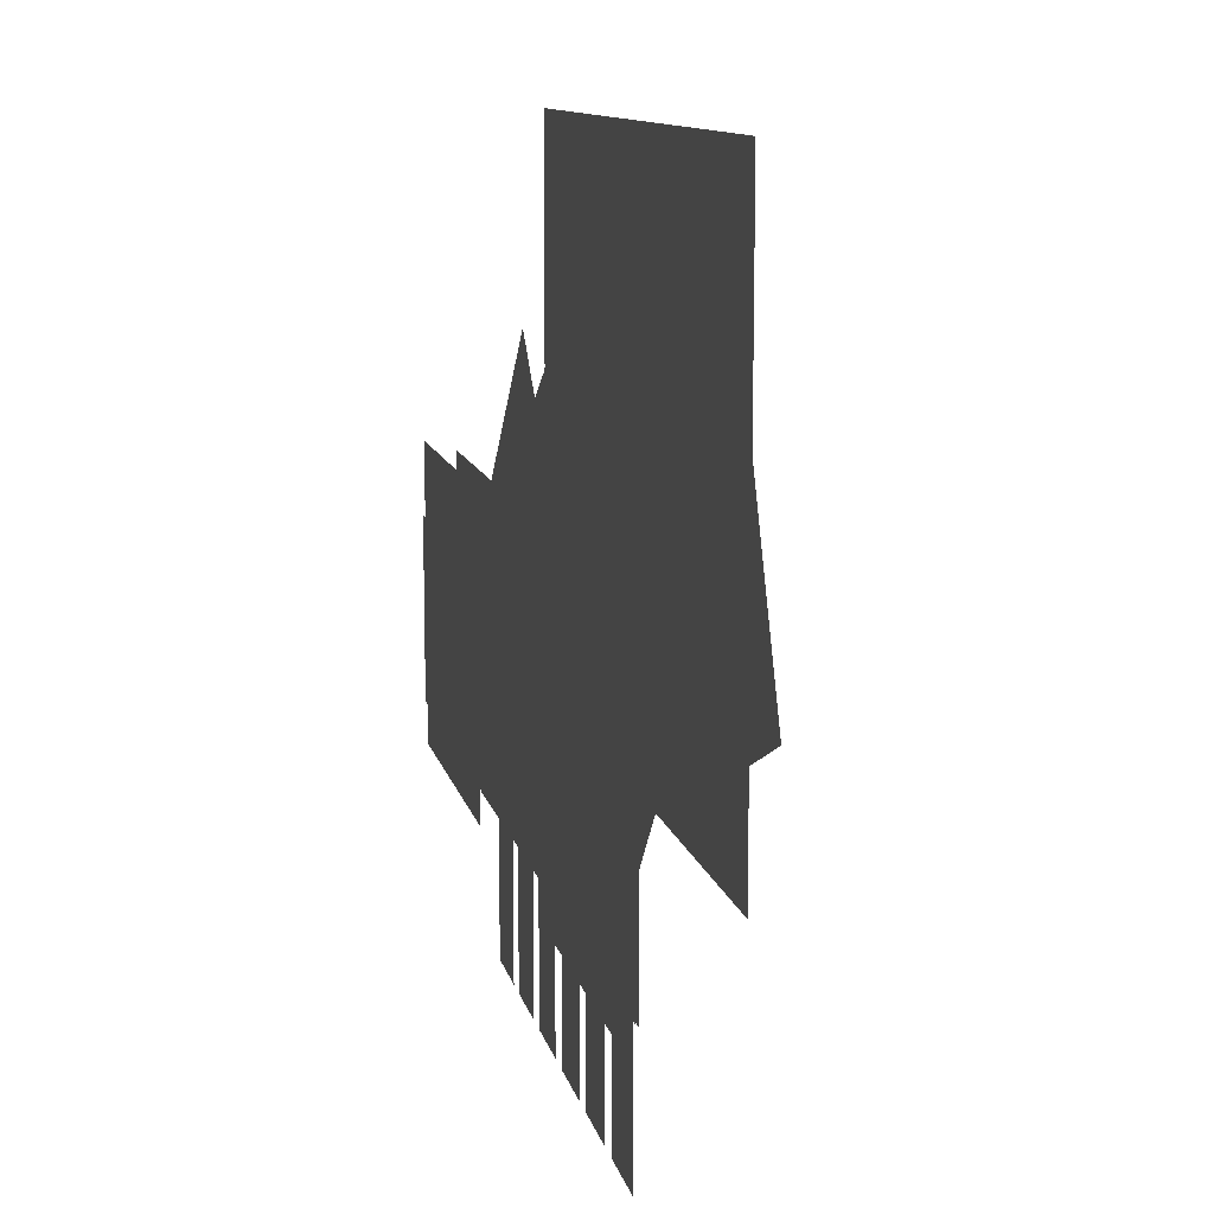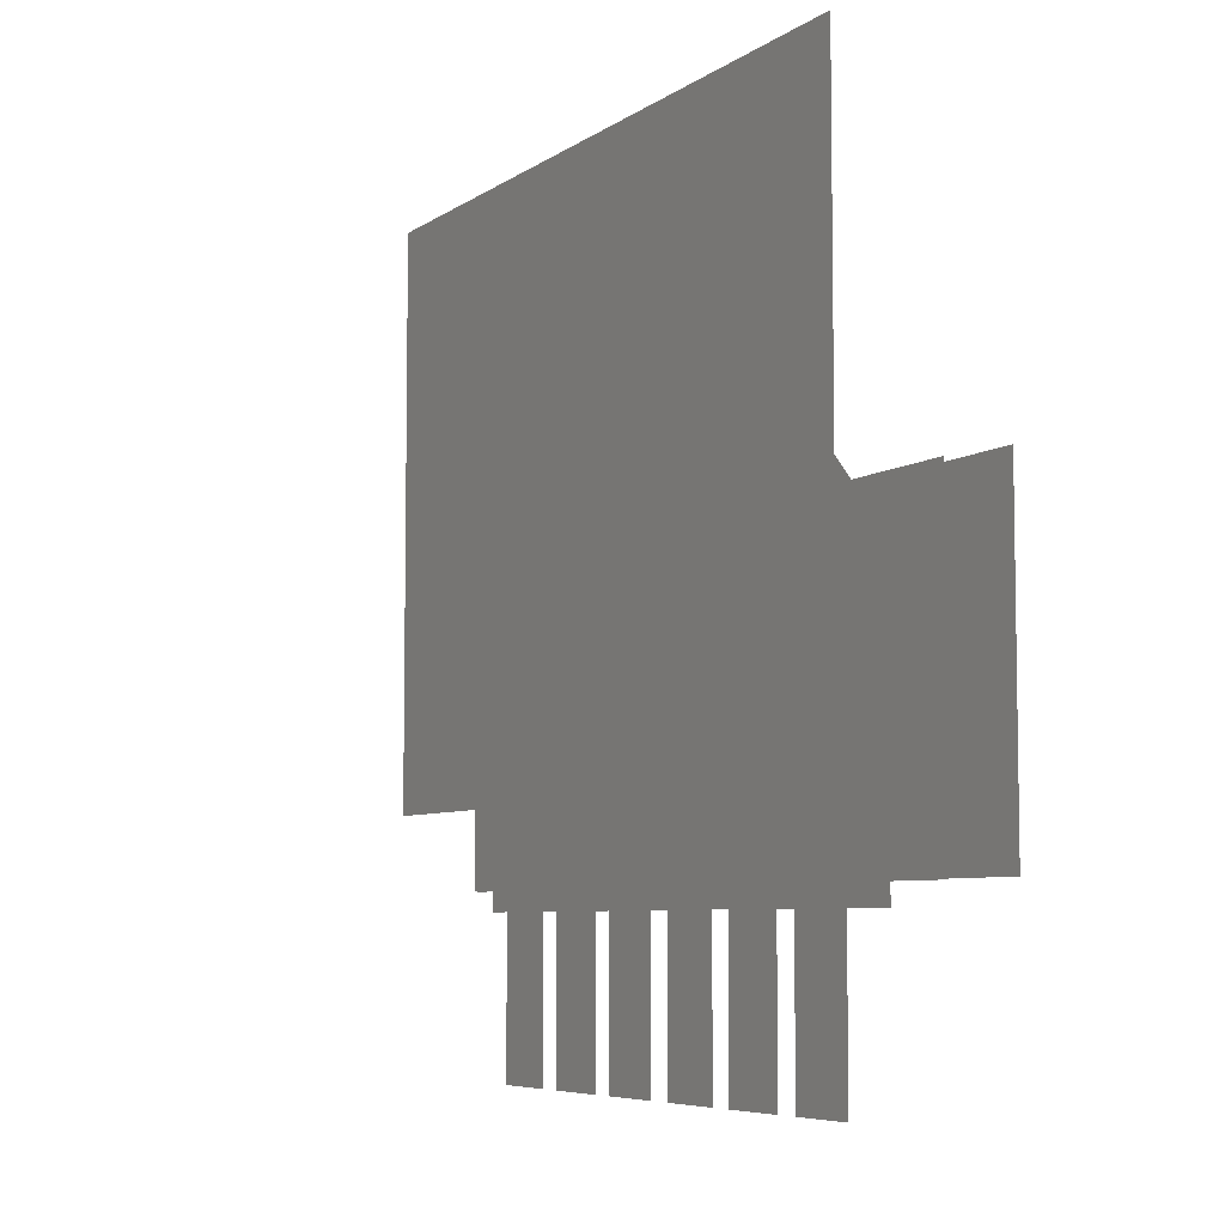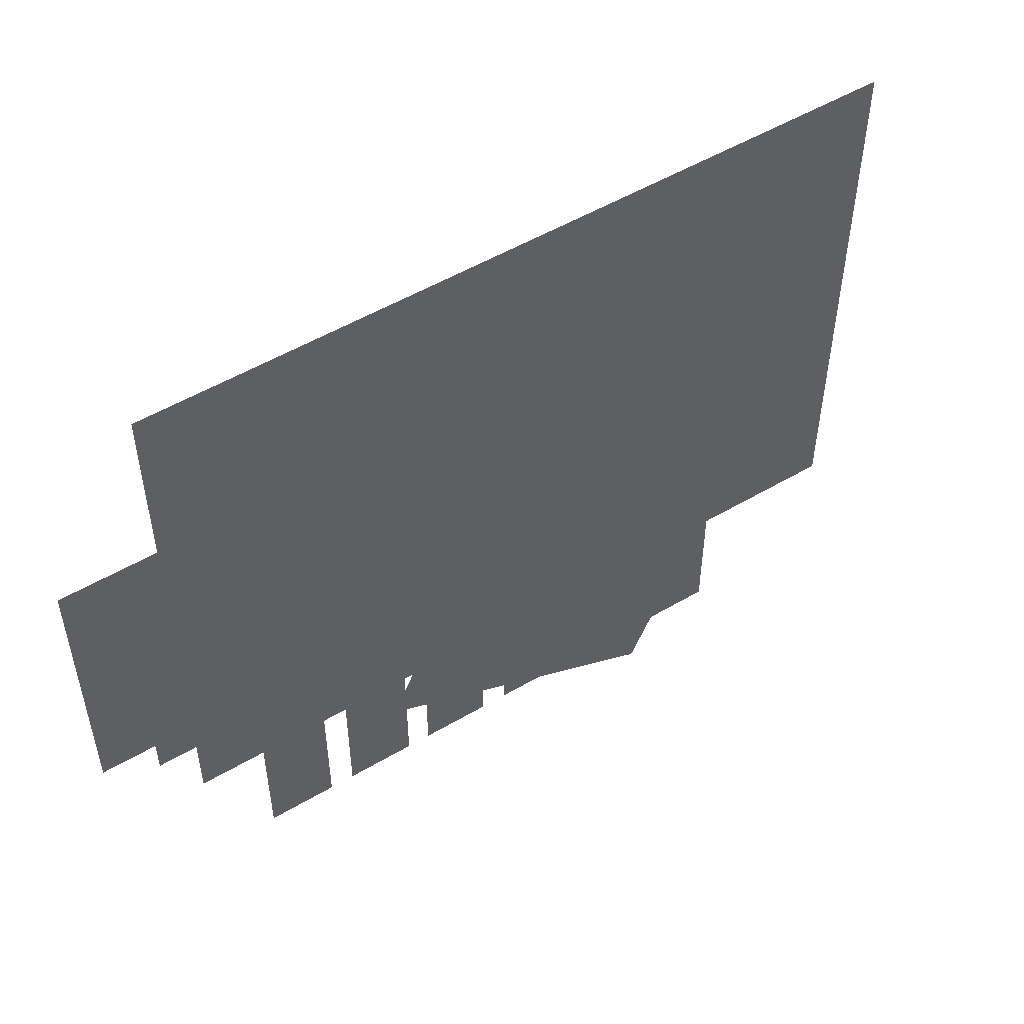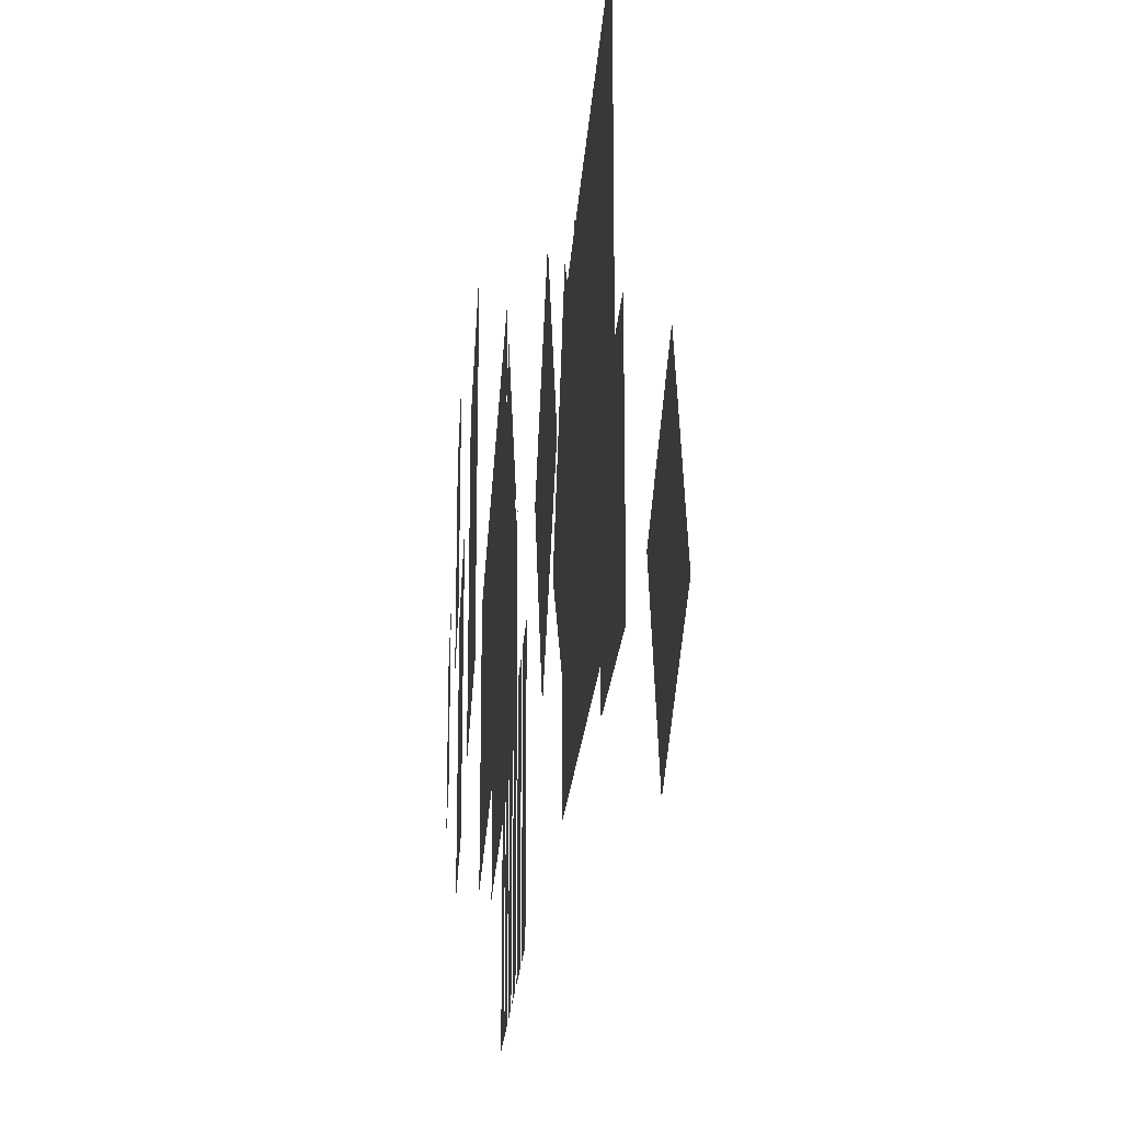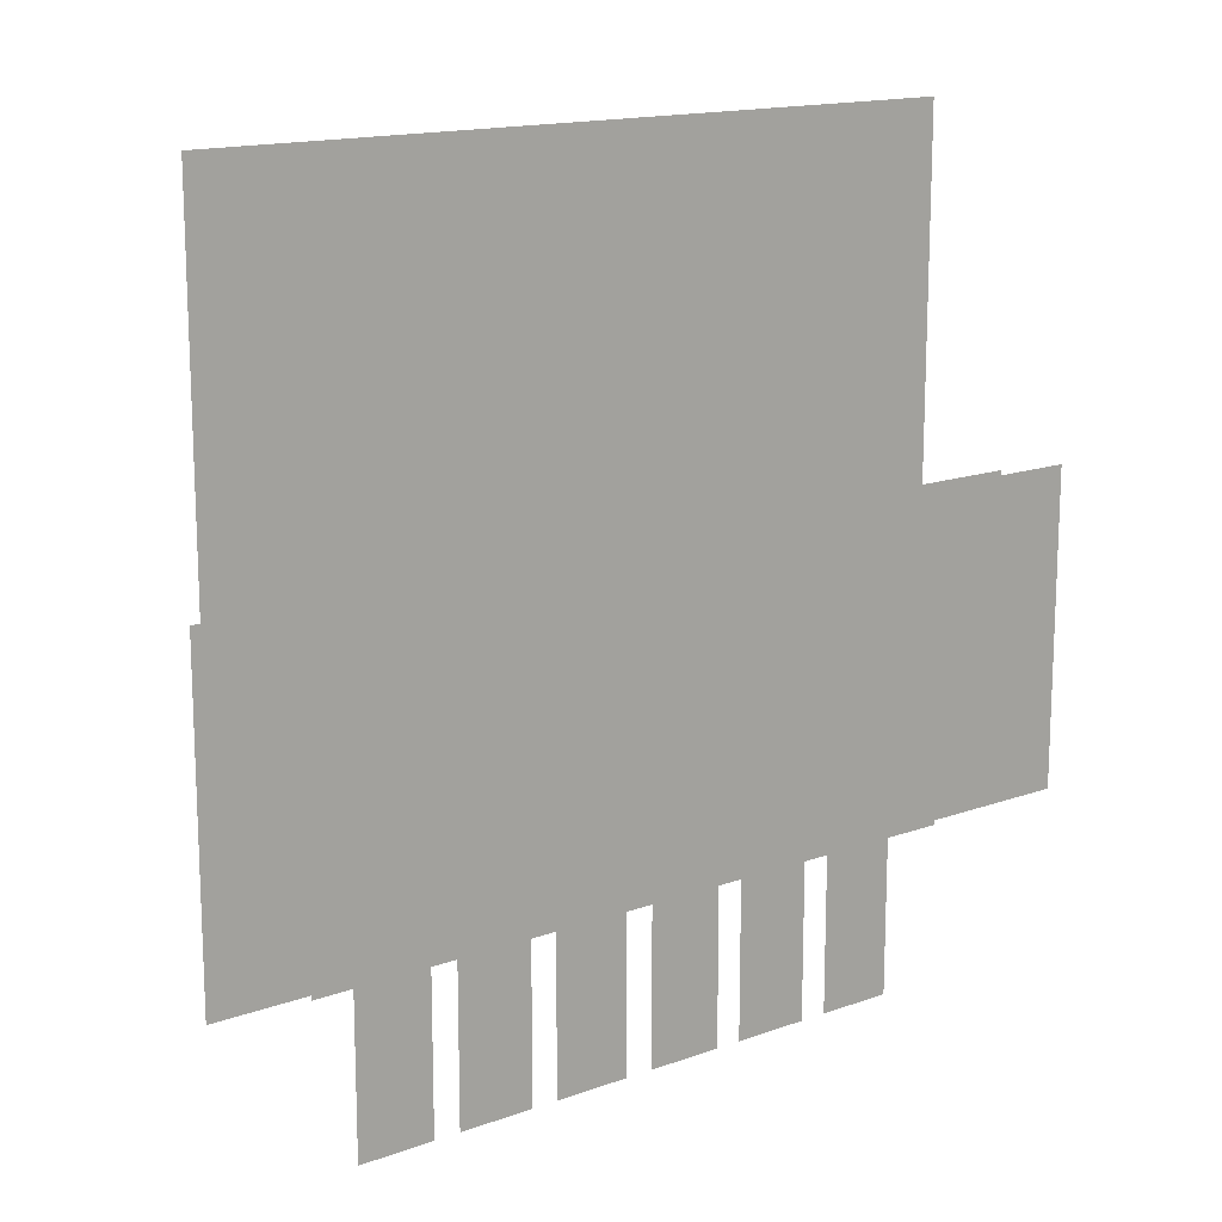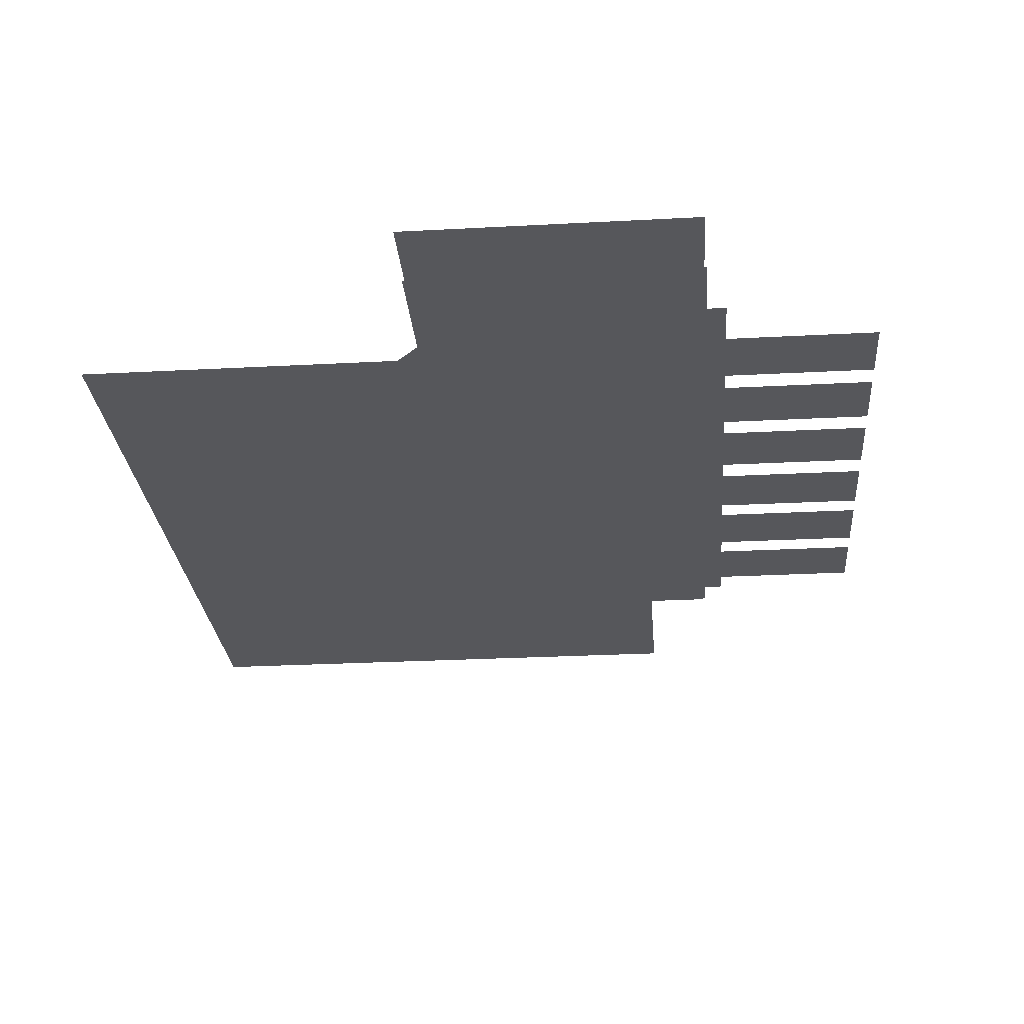
<metadata>
{"format":"obj","ext":"obj","renderer":"f3d","projection":"perspective","resolution":1024,"background":"white","views":[{"elev":11.6,"azim":77.6,"up":"+Y"},{"elev":-6.4,"azim":-118.2,"up":"+Y"},{"elev":52.6,"azim":147.6,"up":"+Y"},{"elev":-18.6,"azim":86.9,"up":"+Y"},{"elev":15.2,"azim":-37.6,"up":"+Y"},{"elev":-27.4,"azim":-85.3,"up":"+Z"}]}
</metadata>
<code>
g geo
v -2.807 0.815 -2.148
v 2.605 -1.303 -2.148
v -1.16 -2.95 -2.148
v 0.9583 2.461 -2.148
v -2.254 -1.647 -1.488
v 1.856 2.462 -1.488
v 1.856 -1.647 -1.488
v -2.254 2.462 -1.488
v -1.928 1.825 -0.9247
v 3.483 -0.2932 -0.9247
v -0.2818 -1.94 -0.9247
v 1.837 3.472 -0.9247
v -3.36 1.616 -0.684
v 2.332 0.4447 -0.684
v -1.099 -1.816 -0.684
v 0.07181 3.876 -0.684
v -0.005181 2.593 -0.2044
v -0.222 -3.214 -0.2044
v -3.017 -0.2023 -0.2044
v 2.79 -0.4191 -0.2044
v 4.498 0.2462 -0.8223
v -1.304 -0.08381 -0.8223
v 1.432 2.982 -0.8223
v 1.762 -2.82 -0.8223
v -1.969 2.648 -0.2868
v -2.034 -3.163 -0.2868
v -4.907 -0.2251 -0.2868
v 0.9043 -0.2899 -0.2868
v 1.827 -3.288 0.286
v 5.905 0.7903 0.286
v 5.905 -3.288 0.286
v 1.827 0.7903 0.286
v 2.635 -2.5 0.4386
v 5.081 -0.05398 0.4386
v 5.081 -2.5 0.4386
v 2.635 -0.05398 0.4386
v -2.635 -2.5 0.4386
v -5.081 -0.05398 0.4386
v -2.635 -0.05398 0.4386
v -5.081 -2.5 0.4386
v -1.827 -3.288 0.286
v -5.905 0.7903 0.286
v -1.827 0.7903 0.286
v -5.905 -3.288 0.286
v 3.777 -3.26 -0.2913
v 3.338 -2.199 -0.2913
v 3.777 -2.199 -0.2913
v 3.338 -3.26 -0.2913
v 3.777 -3.864 -0.2913
v 3.338 -3.864 -0.2913
v 3.777 -4.498 -0.2913
v 3.338 -4.498 -0.2913
v 3.777 -5.654 -0.2913
v 3.338 -5.654 -0.2913
v 2.798 -4.498 -0.2913
v 2.798 -5.654 -0.2913
v 2.798 -3.864 -0.2913
v 2.798 -3.26 -0.2913
v 2.798 -2.199 -0.2913
v 2.446 -3.259 -0.2913
v 1.994 -2.199 -0.2913
v 2.446 -2.199 -0.2913
v 1.994 -3.259 -0.2913
v 2.446 -3.865 -0.2913
v 1.994 -3.865 -0.2913
v 2.446 -4.494 -0.2913
v 1.994 -4.494 -0.2913
v 2.446 -5.654 -0.2913
v 1.994 -5.654 -0.2913
v 1.467 -4.494 -0.2913
v 1.467 -5.654 -0.2913
v 1.467 -3.865 -0.2913
v 1.467 -3.259 -0.2913
v 1.467 -2.199 -0.2913
v 1.133 -3.259 -0.2913
v 0.6799 -2.199 -0.2913
v 1.133 -2.199 -0.2913
v 0.6799 -3.259 -0.2913
v 1.133 -3.865 -0.2913
v 0.6799 -3.865 -0.2913
v 1.133 -4.494 -0.2913
v 0.6799 -4.494 -0.2913
v 1.133 -5.654 -0.2913
v 0.6799 -5.654 -0.2913
v 0.154 -4.494 -0.2913
v 0.154 -5.654 -0.2913
v 0.154 -3.865 -0.2913
v 0.154 -3.259 -0.2913
v 0.154 -2.199 -0.2913
v -0.2165 -3.259 -0.2913
v -0.6795 -2.199 -0.2913
v -0.2165 -2.199 -0.2913
v -0.6795 -3.259 -0.2913
v -0.2165 -3.865 -0.2913
v -0.6795 -3.865 -0.2913
v -0.2165 -4.494 -0.2913
v -0.6795 -4.494 -0.2913
v -0.2165 -5.654 -0.2913
v -0.6795 -5.654 -0.2913
v -1.195 -4.494 -0.2913
v -1.195 -5.654 -0.2913
v -1.195 -3.865 -0.2913
v -1.195 -3.259 -0.2913
v -1.195 -2.199 -0.2913
v -1.535 -3.259 -0.2913
v -1.994 -2.199 -0.2913
v -1.535 -2.199 -0.2913
v -1.994 -3.259 -0.2913
v -1.535 -3.865 -0.2913
v -1.994 -3.865 -0.2913
v -1.535 -4.494 -0.2913
v -1.994 -4.494 -0.2913
v -1.535 -5.654 -0.2913
v -1.994 -5.654 -0.2913
v -2.514 -4.494 -0.2913
v -2.514 -5.654 -0.2913
v -2.514 -3.865 -0.2913
v -2.514 -3.259 -0.2913
v -2.514 -2.199 -0.2913
v -2.853 -3.259 -0.2913
v -3.338 -2.199 -0.2913
v -2.853 -2.199 -0.2913
v -3.338 -3.259 -0.2913
v -2.853 -3.865 -0.2913
v -3.338 -3.865 -0.2913
v -2.853 -4.494 -0.2913
v -3.338 -4.494 -0.2913
v -2.853 -5.654 -0.2913
v -3.338 -5.654 -0.2913
v -3.832 -4.494 -0.2913
v -3.832 -5.654 -0.2913
v -3.832 -3.865 -0.2913
v -3.832 -3.259 -0.2913
v -3.832 -2.199 -0.2913
v -4.421 -3.568 -0.1668
v 4.425 -1.246 -0.1668
v 4.425 -3.568 -0.1668
v -4.421 -1.246 -0.1668
v -5.196 -3.308 -0.02057
v 5.196 0.7586 -0.02057
v 5.196 -3.308 -0.02057
v -5.196 0.7586 -0.02057
v -5 -2.371 -1.141
v 5 5.073 -1.141
v 5 -2.371 -1.141
v -5 5.073 -1.141
g geo_0
f 3 2 1
f 2 4 1
f 7 6 5
f 6 8 5
f 11 10 9
f 10 12 9
f 15 14 13
f 14 16 13
f 19 18 17
f 18 20 17
f 23 22 21
f 22 24 21
f 27 26 25
f 26 28 25
f 31 30 29
f 30 32 29
f 35 34 33
f 34 36 33
f 39 38 37
f 38 40 37
f 43 42 41
f 42 44 41
f 47 46 45
f 46 48 45
f 45 48 49
f 48 50 49
f 49 50 51
f 50 52 51
f 51 52 53
f 52 54 53
f 52 55 54
f 55 52 50
f 55 56 54
f 57 55 50
f 57 50 48
f 58 57 48
f 58 48 46
f 59 58 46
f 62 61 60
f 61 63 60
f 60 63 64
f 63 65 64
f 64 65 66
f 65 67 66
f 66 67 68
f 67 69 68
f 67 70 69
f 70 67 65
f 70 71 69
f 72 70 65
f 72 65 63
f 73 72 63
f 73 63 61
f 74 73 61
f 77 76 75
f 76 78 75
f 75 78 79
f 78 80 79
f 79 80 81
f 80 82 81
f 81 82 83
f 82 84 83
f 82 85 84
f 85 82 80
f 85 86 84
f 87 85 80
f 87 80 78
f 88 87 78
f 88 78 76
f 89 88 76
f 92 91 90
f 91 93 90
f 90 93 94
f 93 95 94
f 94 95 96
f 95 97 96
f 96 97 98
f 97 99 98
f 97 100 99
f 100 97 95
f 100 101 99
f 102 100 95
f 102 95 93
f 103 102 93
f 103 93 91
f 104 103 91
f 107 106 105
f 106 108 105
f 105 108 109
f 108 110 109
f 109 110 111
f 110 112 111
f 111 112 113
f 112 114 113
f 112 115 114
f 115 112 110
f 115 116 114
f 117 115 110
f 117 110 108
f 118 117 108
f 118 108 106
f 119 118 106
f 122 121 120
f 121 123 120
f 120 123 124
f 123 125 124
f 124 125 126
f 125 127 126
f 126 127 128
f 127 129 128
f 127 130 129
f 130 127 125
f 130 131 129
f 132 130 125
f 132 125 123
f 133 132 123
f 133 123 121
f 134 133 121
f 137 136 135
f 136 138 135
f 141 140 139
f 140 142 139
f 145 144 143
f 144 146 143

</code>
